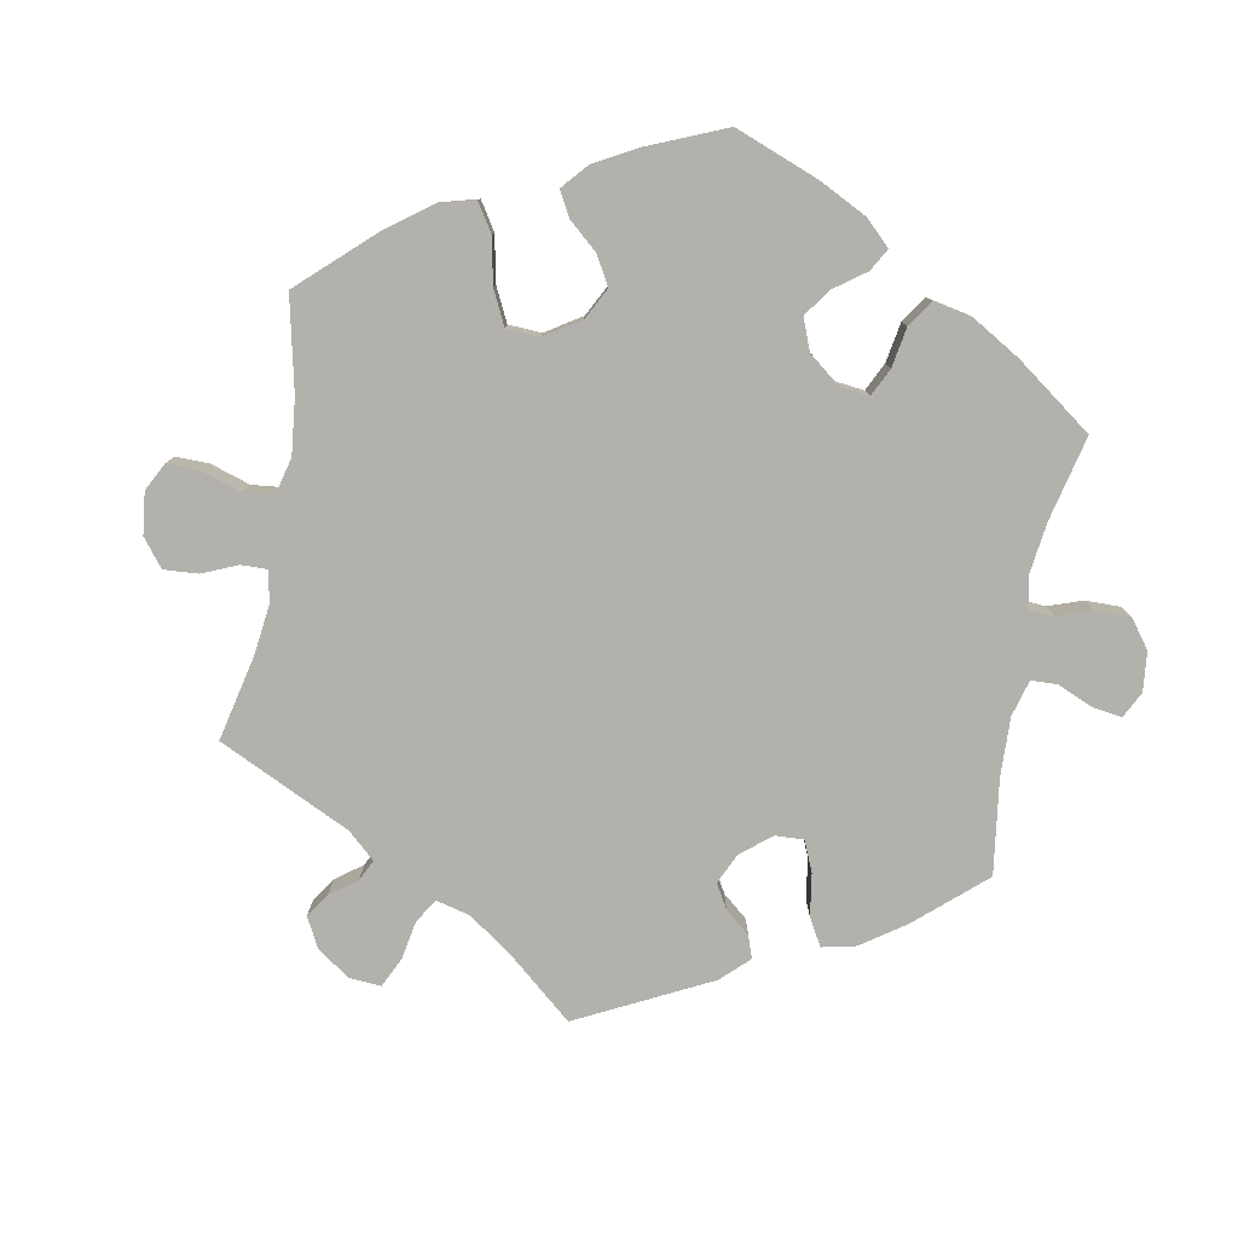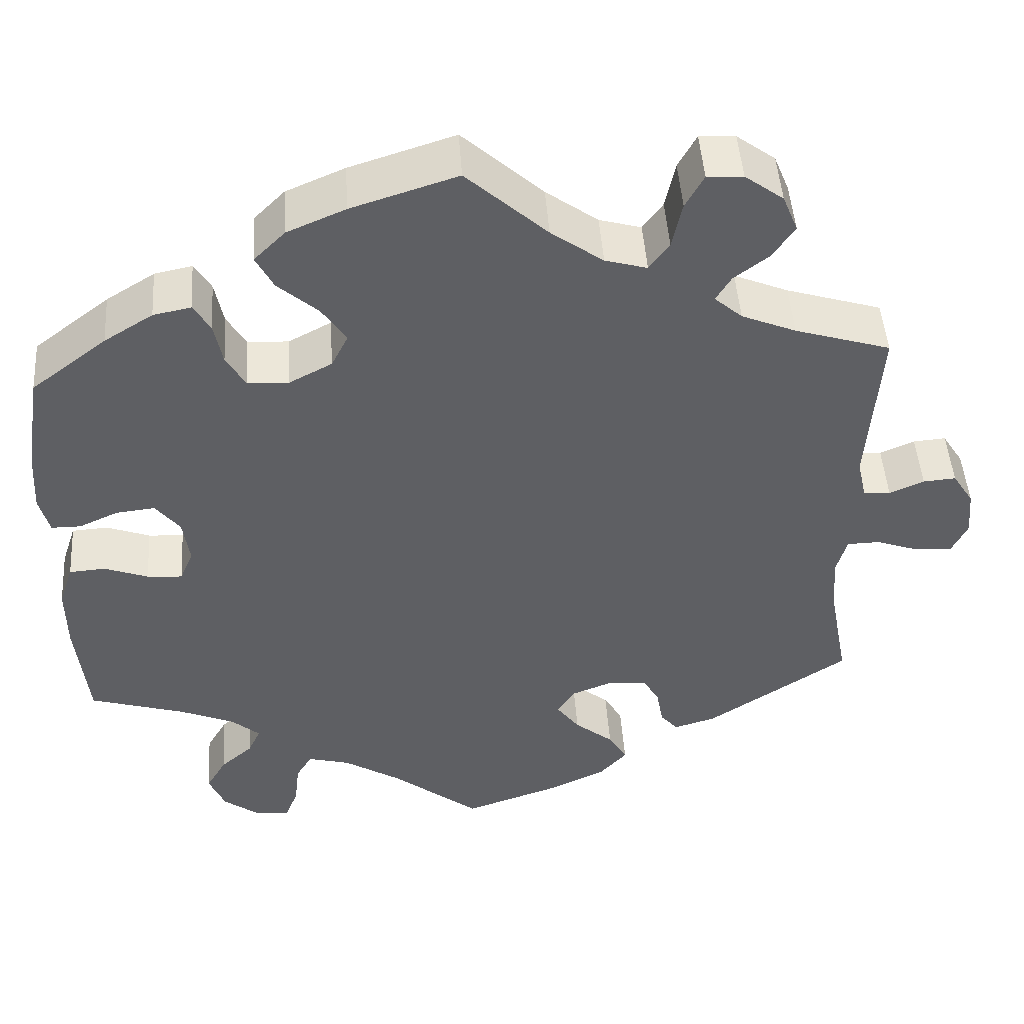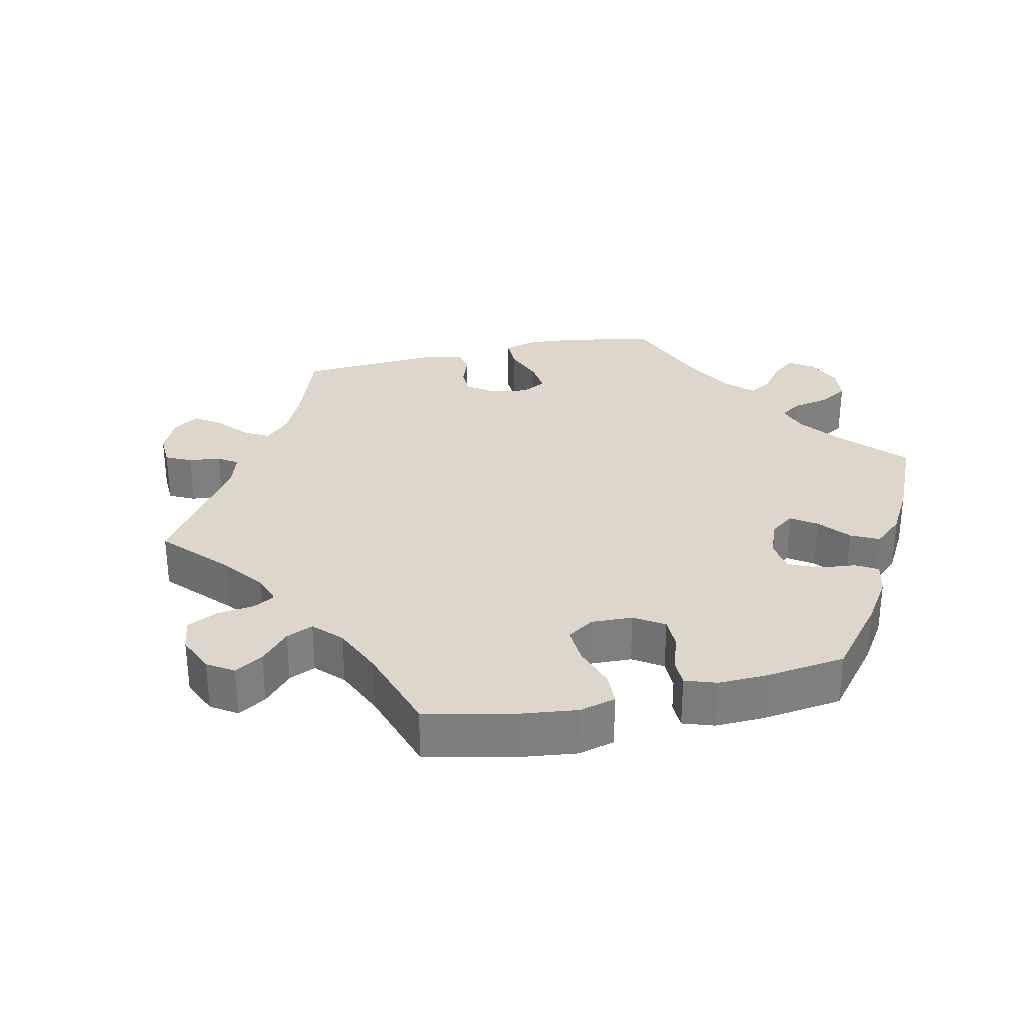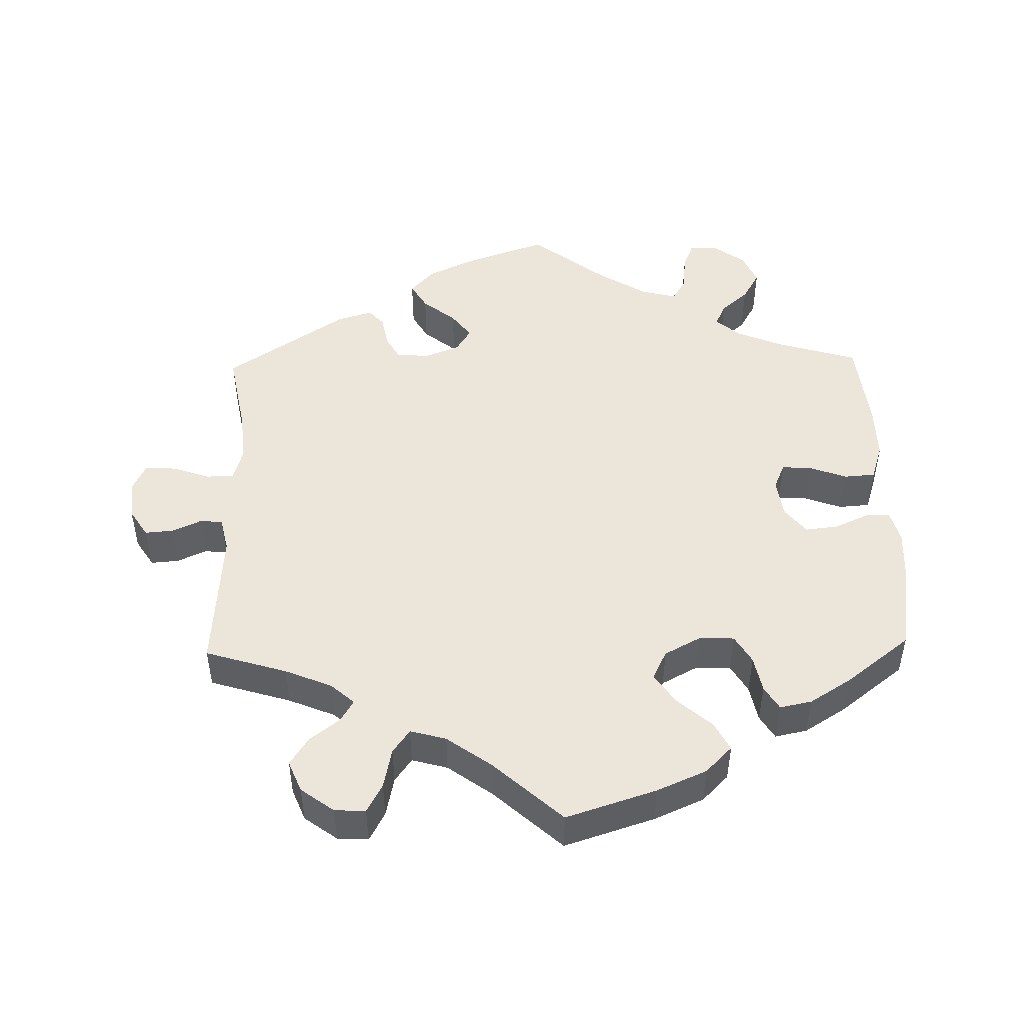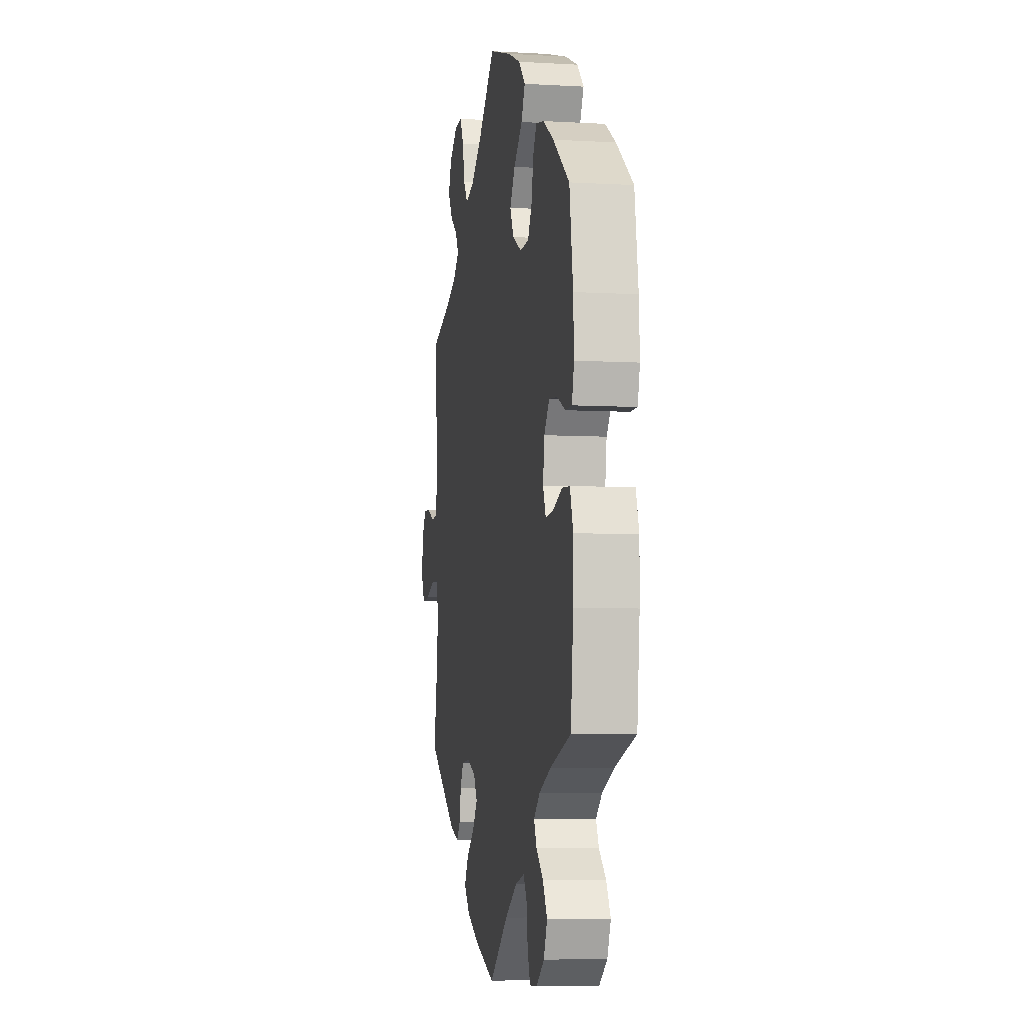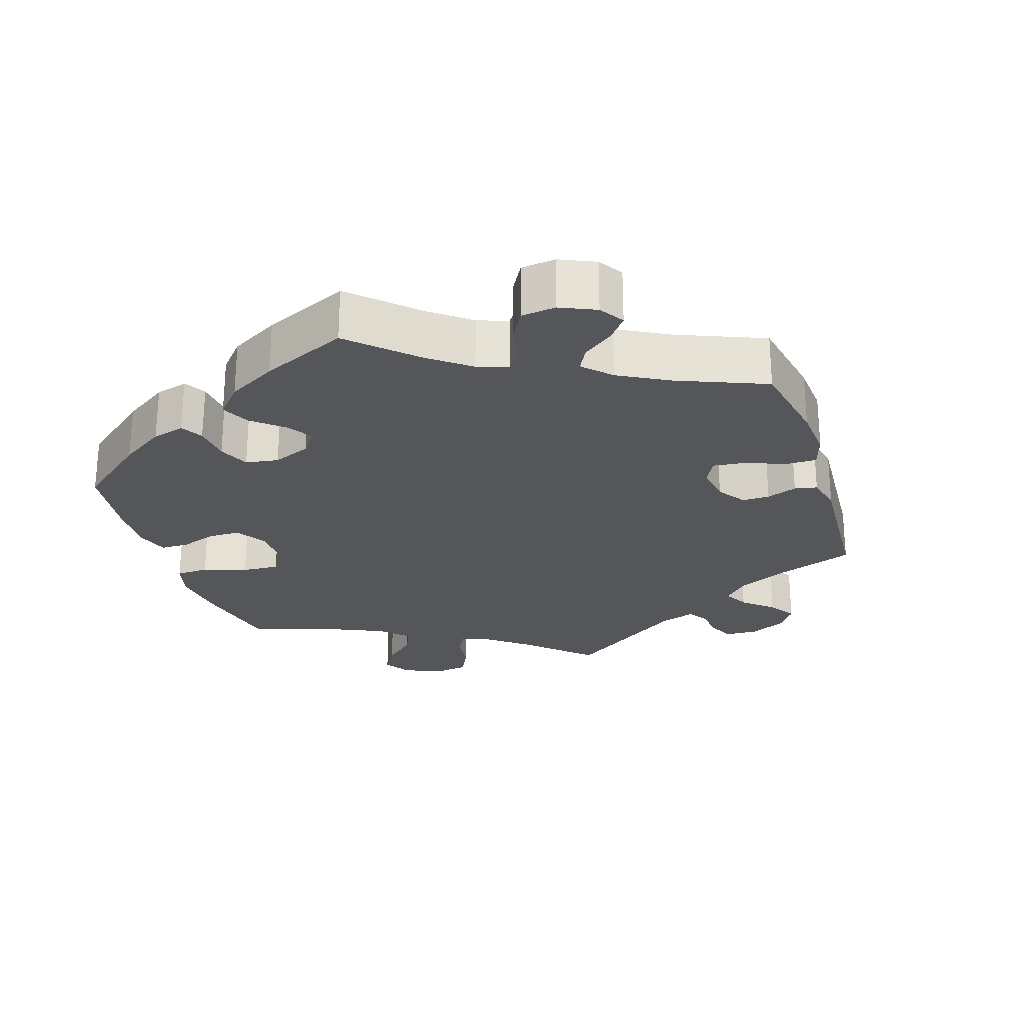
<metadata>
{"format":"obj","ext":"obj","renderer":"f3d","projection":"perspective","resolution":1024,"background":"white","views":[{"elev":-79.1,"azim":49.7,"up":"+Y"},{"elev":47.2,"azim":176.1,"up":"+Z"},{"elev":30.7,"azim":17.5,"up":"+Y"},{"elev":48.5,"azim":-1.4,"up":"+Y"},{"elev":-6.1,"azim":80.2,"up":"+Z"},{"elev":-25.4,"azim":137.9,"up":"+Y"}]}
</metadata>
<code>
v -0.116 0.07 -0.538
v -0.181 0.07 -0.507
v -0.213 0.07 -0.472
v -0.191 0.07 -0.435
v -0.145 0.07 -0.398
v -0.118 0.07 -0.362
v -0.139 0.07 -0.329
v -0.188 0.07 -0.31
v -0.234 0.07 -0.314
v -0.253 0.07 -0.347
v -0.261 0.07 -0.391
v -0.282 0.07 -0.415
v -0.332 0.07 -0.4
v -0.5 0.07 -0.289
v -0.478 0.07 -0.17
v -0.472 0.07 -0.1
v -0.485 0.07 -0.054
v -0.524 0.07 -0.053
v -0.575 0.07 -0.071
v -0.619 0.07 -0.074
v -0.638 0.07 -0.035
v -0.633 0.07 0.02
v -0.608 0.07 0.059
v -0.569 0.07 0.056
v -0.528 0.07 0.038
v -0.496 0.07 0.04
v -0.485 0.07 0.089
v -0.5 0.07 0.289
v -0.386 0.07 0.324
v -0.321 0.07 0.351
v -0.288 0.07 0.38
v -0.306 0.07 0.41
v -0.348 0.07 0.442
v -0.374 0.07 0.481
v -0.356 0.07 0.525
v -0.31 0.07 0.559
v -0.267 0.07 0.561
v -0.245 0.07 0.521
v -0.233 0.07 0.465
v -0.209 0.07 0.432
v -0.159 0.07 0.446
v -0.097 0.07 0.491
v -0.001 0.07 0.578
v 0.125 0.07 0.538
v 0.195 0.07 0.508
v 0.232 0.07 0.471
v 0.211 0.07 0.431
v 0.163 0.07 0.389
v 0.134 0.07 0.346
v 0.154 0.07 0.306
v 0.205 0.07 0.279
v 0.254 0.07 0.281
v 0.277 0.07 0.32
v 0.287 0.07 0.371
v 0.307 0.07 0.404
v 0.352 0.07 0.395
v 0.41 0.07 0.359
v 0.5 0.07 0.29
v 0.519 0.07 0.169
v 0.523 0.07 0.096
v 0.511 0.07 0.051
v 0.476 0.07 0.051
v 0.429 0.07 0.072
v 0.383 0.07 0.077
v 0.354 0.07 0.041
v 0.346 0.07 -0.014
v 0.362 0.07 -0.051
v 0.404 0.07 -0.048
v 0.456 0.07 -0.029
v 0.499 0.07 -0.032
v 0.516 0.07 -0.083
v 0.515 0.07 -0.16
v 0.501 0.07 -0.289
v 0.388 0.07 -0.323
v 0.323 0.07 -0.35
v 0.289 0.07 -0.379
v 0.304 0.07 -0.411
v 0.342 0.07 -0.444
v 0.366 0.07 -0.485
v 0.347 0.07 -0.529
v 0.303 0.07 -0.561
v 0.263 0.07 -0.563
v 0.248 0.07 -0.525
v 0.242 0.07 -0.473
v 0.223 0.07 -0.442
v 0.173 0.07 -0.455
v 0.105 0.07 -0.497
v 0.001 0.07 -0.578
v -0.116 0 -0.538
v -0.181 0 -0.507
v -0.213 0 -0.472
v -0.191 0 -0.435
v -0.145 0 -0.398
v -0.118 0 -0.362
v -0.139 0 -0.329
v -0.188 0 -0.31
v -0.234 0 -0.314
v -0.253 0 -0.347
v -0.261 0 -0.391
v -0.282 0 -0.415
v -0.332 0 -0.4
v -0.5 0 -0.289
v -0.478 0 -0.17
v -0.472 0 -0.1
v -0.485 0 -0.054
v -0.524 0 -0.053
v -0.575 0 -0.071
v -0.619 0 -0.074
v -0.638 0 -0.035
v -0.633 0 0.02
v -0.608 0 0.059
v -0.569 0 0.056
v -0.528 0 0.038
v -0.496 0 0.04
v -0.485 0 0.089
v -0.5 0 0.289
v -0.386 0 0.324
v -0.321 0 0.351
v -0.288 0 0.38
v -0.306 0 0.41
v -0.348 0 0.442
v -0.374 0 0.481
v -0.356 0 0.525
v -0.31 0 0.559
v -0.267 0 0.561
v -0.245 0 0.521
v -0.233 0 0.465
v -0.209 0 0.432
v -0.159 0 0.446
v -0.097 0 0.491
v -0.001 0 0.578
v 0.125 0 0.538
v 0.195 0 0.508
v 0.232 0 0.471
v 0.211 0 0.431
v 0.163 0 0.389
v 0.134 0 0.346
v 0.154 0 0.306
v 0.205 0 0.279
v 0.254 0 0.281
v 0.277 0 0.32
v 0.287 0 0.371
v 0.307 0 0.404
v 0.352 0 0.395
v 0.41 0 0.359
v 0.5 0 0.29
v 0.519 0 0.169
v 0.523 0 0.096
v 0.511 0 0.051
v 0.476 0 0.051
v 0.429 0 0.072
v 0.383 0 0.077
v 0.354 0 0.041
v 0.346 0 -0.014
v 0.362 0 -0.051
v 0.404 0 -0.048
v 0.456 0 -0.029
v 0.499 0 -0.032
v 0.516 0 -0.083
v 0.515 0 -0.16
v 0.501 0 -0.289
v 0.388 0 -0.323
v 0.323 0 -0.35
v 0.289 0 -0.379
v 0.304 0 -0.411
v 0.342 0 -0.444
v 0.366 0 -0.485
v 0.347 0 -0.529
v 0.303 0 -0.561
v 0.263 0 -0.563
v 0.248 0 -0.525
v 0.242 0 -0.473
v 0.223 0 -0.442
v 0.173 0 -0.455
v 0.105 0 -0.497
v 0.001 0 -0.578
f 87 88 1 2
f 86 87 2 3
f 85 86 3 4
f 81 82 83 84
f 81 84 85
f 80 81 85
f 77 78 79 80
f 76 77 80 85
f 71 72 73 74
f 71 74 75
f 68 69 70 71
f 67 68 71 75
f 66 67 75 76
f 60 61 62 63
f 60 63 64
f 59 60 64
f 58 59 64
f 57 58 64 65
f 53 54 55 56
f 52 53 56 57
f 45 46 47 48
f 45 48 49
f 42 43 44 45
f 41 42 45 49
f 40 41 49 50
f 36 37 38 39
f 36 39 40
f 35 36 40
f 32 33 34 35
f 31 32 35 40
f 30 31 40 50
f 27 28 29
f 26 27 29 30
f 22 23 24 25
f 22 25 26
f 21 22 26
f 18 19 20 21
f 17 18 21 26
f 16 17 26 30
f 12 13 14 15
f 10 11 12 15
f 9 10 15 16
f 8 9 16 30
f 76 85 4 5
f 65 66 76 5
f 52 57 65
f 51 52 65
f 7 8 30 50
f 6 7 50 51
f 65 5 6
f 6 51 65
f 90 89 176 175
f 91 90 175 174
f 92 91 174 173
f 172 171 170 169
f 173 172 169
f 173 169 168
f 168 167 166 165
f 173 168 165 164
f 162 161 160 159
f 163 162 159
f 159 158 157 156
f 163 159 156 155
f 164 163 155 154
f 151 150 149 148
f 152 151 148
f 152 148 147
f 152 147 146
f 153 152 146 145
f 144 143 142 141
f 145 144 141 140
f 136 135 134 133
f 137 136 133
f 133 132 131 130
f 137 133 130 129
f 138 137 129 128
f 127 126 125 124
f 128 127 124
f 128 124 123
f 123 122 121 120
f 128 123 120 119
f 138 128 119 118
f 117 116 115
f 118 117 115 114
f 113 112 111 110
f 114 113 110
f 114 110 109
f 109 108 107 106
f 114 109 106 105
f 118 114 105 104
f 103 102 101 100
f 103 100 99 98
f 104 103 98 97
f 118 104 97 96
f 93 92 173 164
f 93 164 154 153
f 153 145 140
f 153 140 139
f 138 118 96 95
f 139 138 95 94
f 94 93 153
f 153 139 94
f 1 89 90 2
f 2 90 91 3
f 3 91 92 4
f 4 92 93 5
f 5 93 94 6
f 6 94 95 7
f 7 95 96 8
f 8 96 97 9
f 9 97 98 10
f 10 98 99 11
f 11 99 100 12
f 12 100 101 13
f 13 101 102 14
f 14 102 103 15
f 15 103 104 16
f 16 104 105 17
f 17 105 106 18
f 18 106 107 19
f 19 107 108 20
f 20 108 109 21
f 21 109 110 22
f 22 110 111 23
f 23 111 112 24
f 24 112 113 25
f 25 113 114 26
f 26 114 115 27
f 27 115 116 28
f 28 116 117 29
f 29 117 118 30
f 30 118 119 31
f 31 119 120 32
f 32 120 121 33
f 33 121 122 34
f 34 122 123 35
f 35 123 124 36
f 36 124 125 37
f 37 125 126 38
f 38 126 127 39
f 39 127 128 40
f 40 128 129 41
f 41 129 130 42
f 42 130 131 43
f 43 131 132 44
f 44 132 133 45
f 45 133 134 46
f 46 134 135 47
f 47 135 136 48
f 48 136 137 49
f 49 137 138 50
f 50 138 139 51
f 51 139 140 52
f 52 140 141 53
f 53 141 142 54
f 54 142 143 55
f 55 143 144 56
f 56 144 145 57
f 57 145 146 58
f 58 146 147 59
f 59 147 148 60
f 60 148 149 61
f 61 149 150 62
f 62 150 151 63
f 63 151 152 64
f 64 152 153 65
f 65 153 154 66
f 66 154 155 67
f 67 155 156 68
f 68 156 157 69
f 69 157 158 70
f 70 158 159 71
f 71 159 160 72
f 72 160 161 73
f 73 161 162 74
f 74 162 163 75
f 75 163 164 76
f 76 164 165 77
f 77 165 166 78
f 78 166 167 79
f 79 167 168 80
f 80 168 169 81
f 81 169 170 82
f 82 170 171 83
f 83 171 172 84
f 84 172 173 85
f 85 173 174 86
f 86 174 175 87
f 87 175 176 88
f 88 176 89 1

</code>
